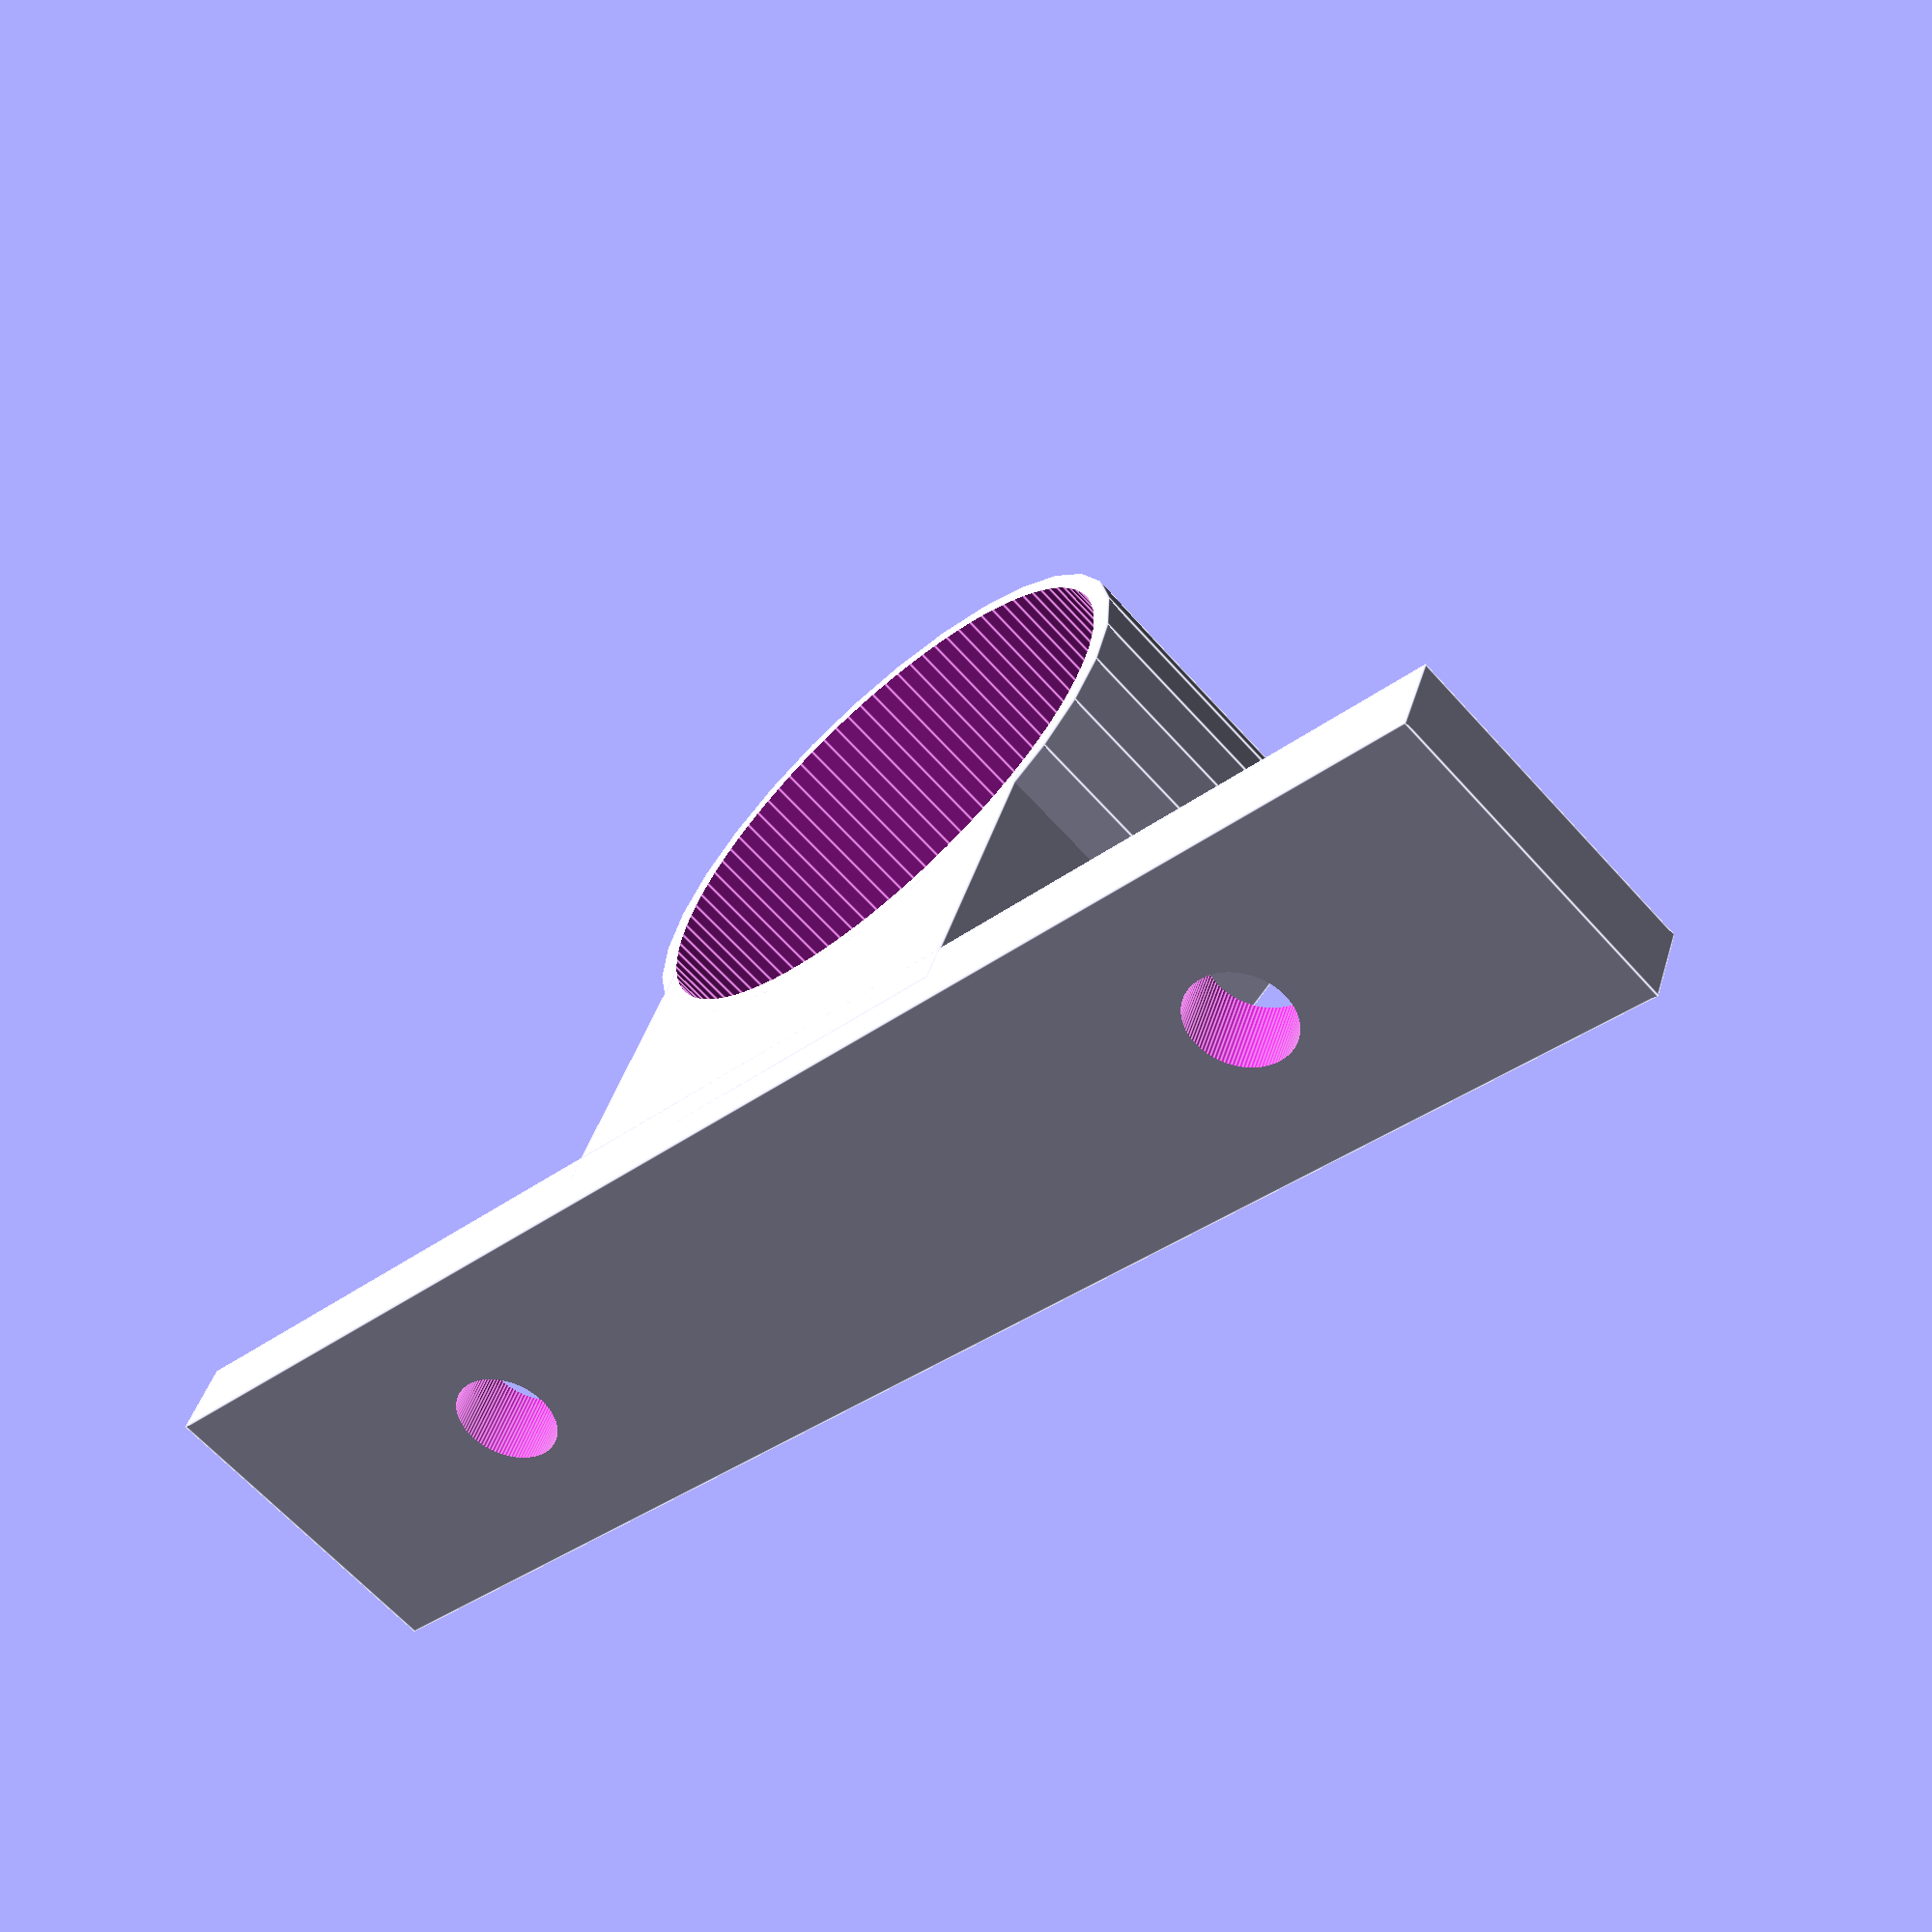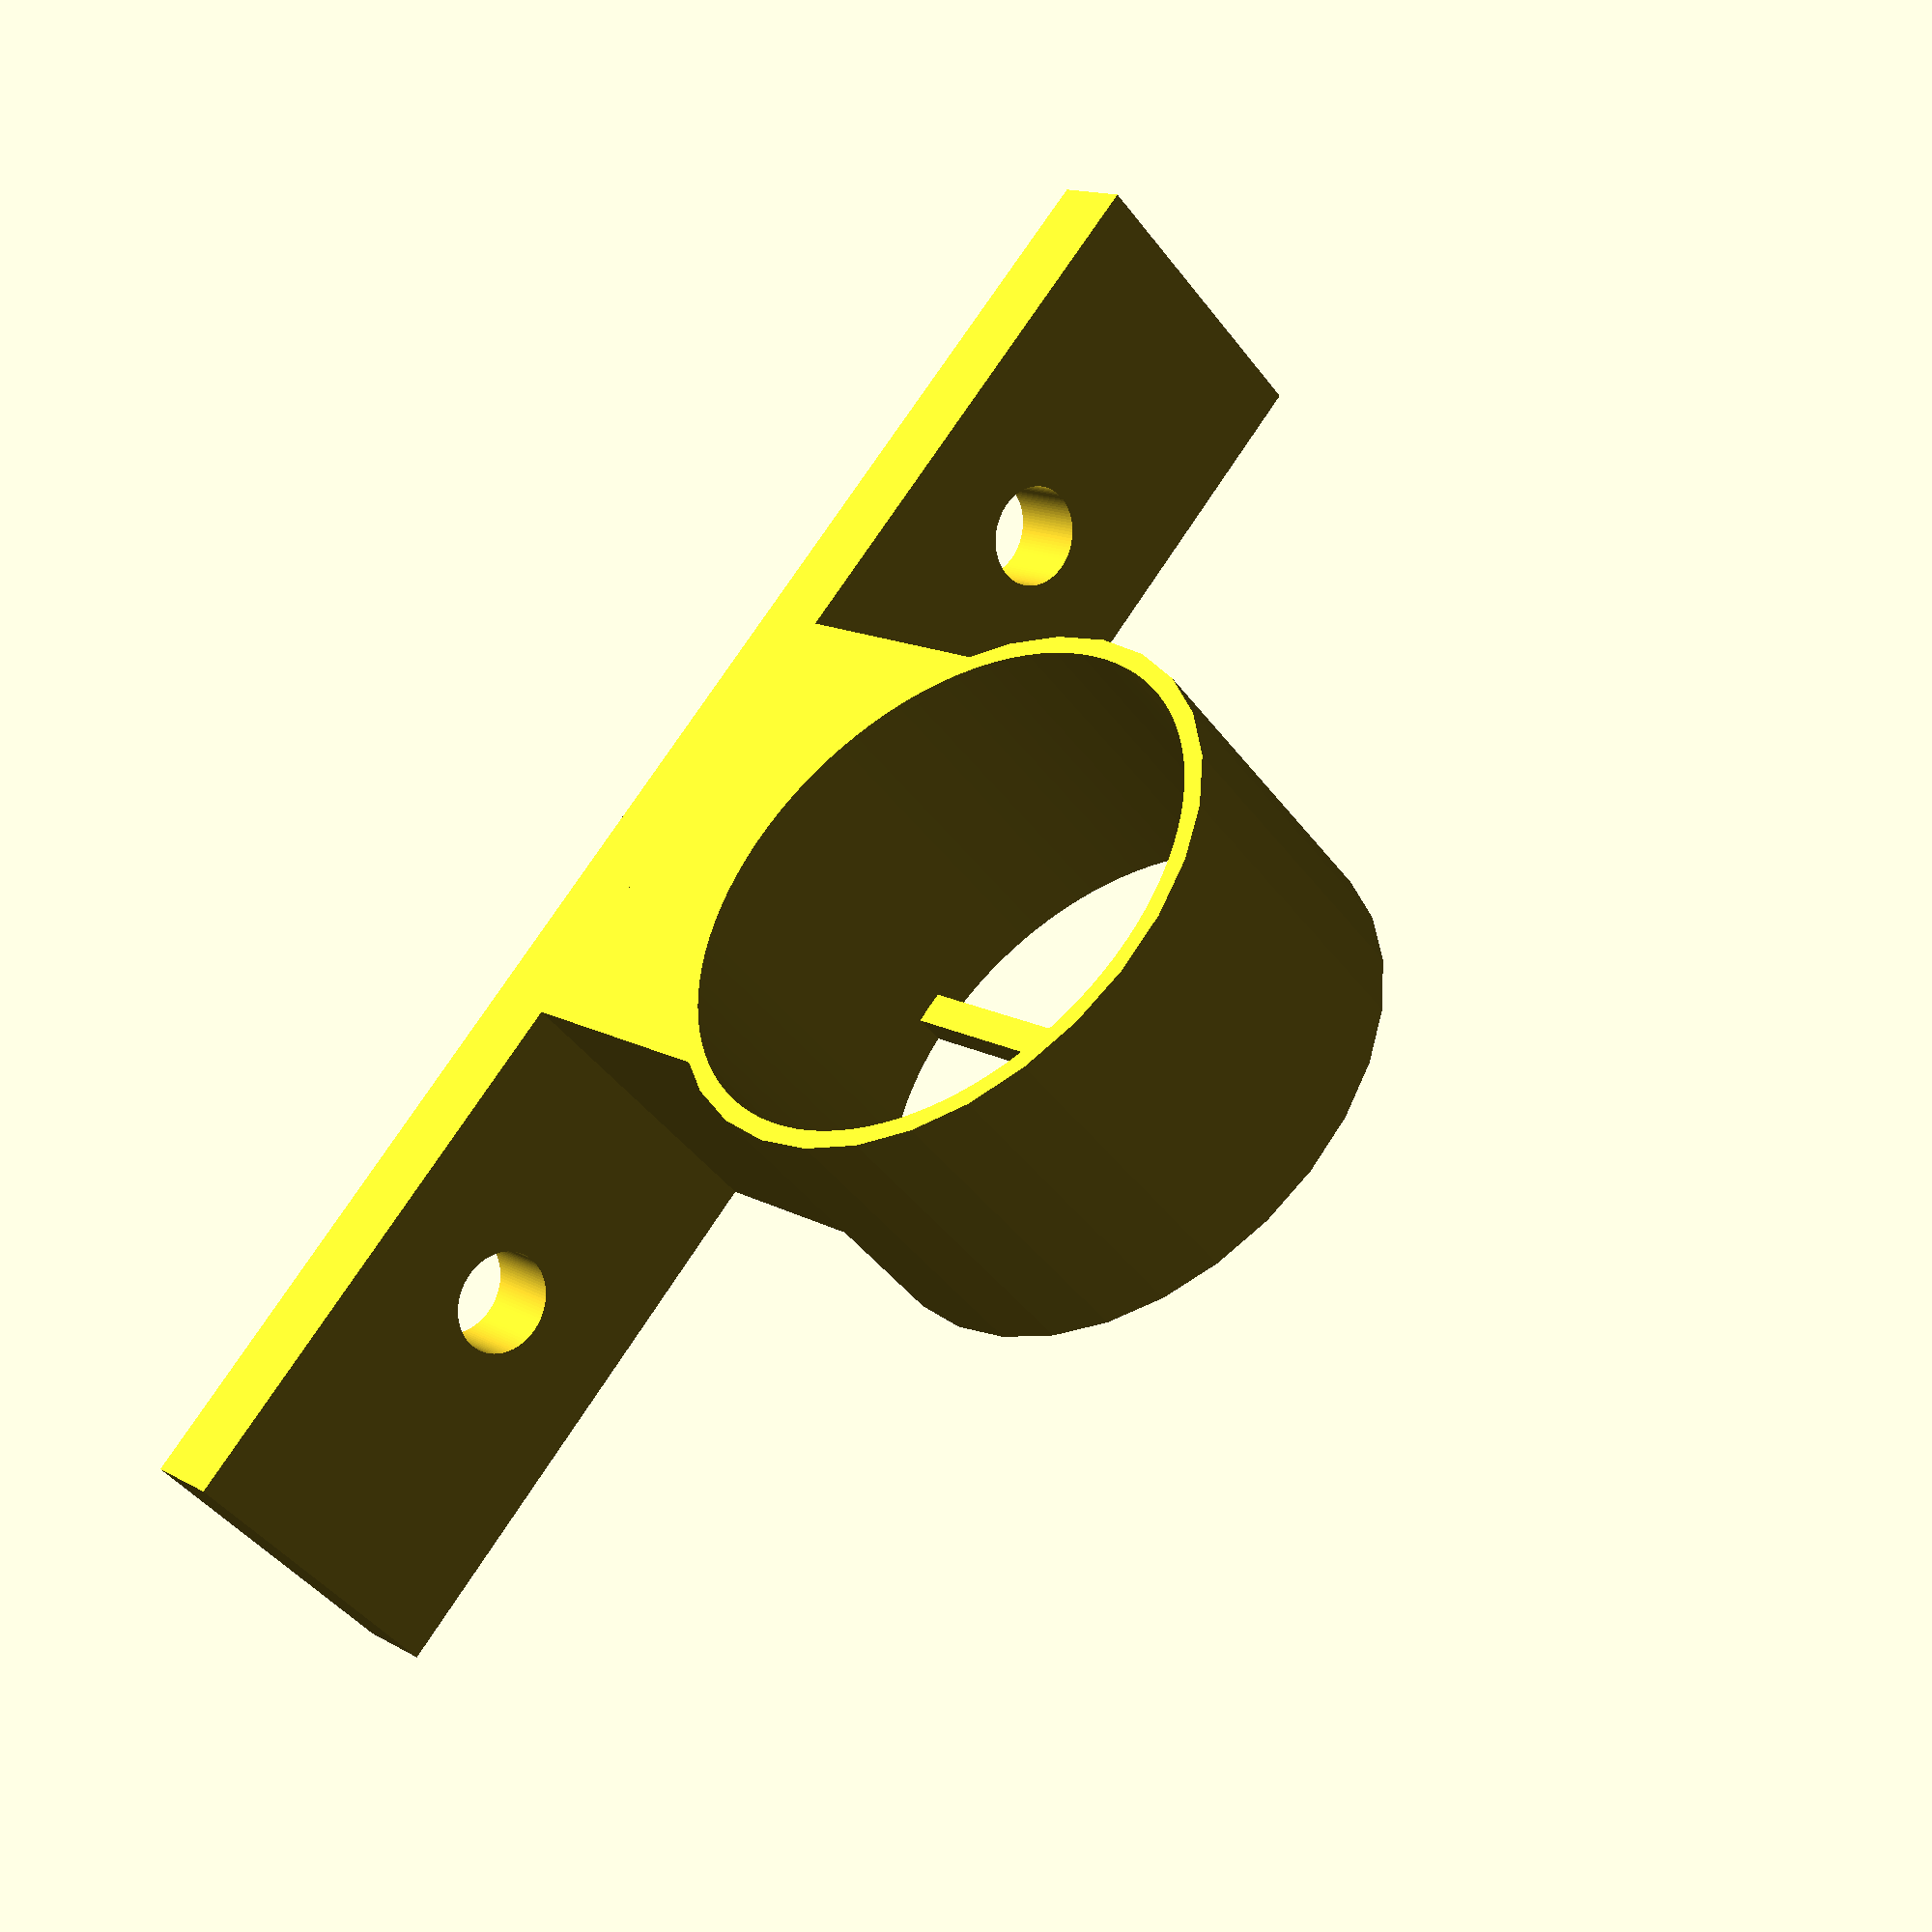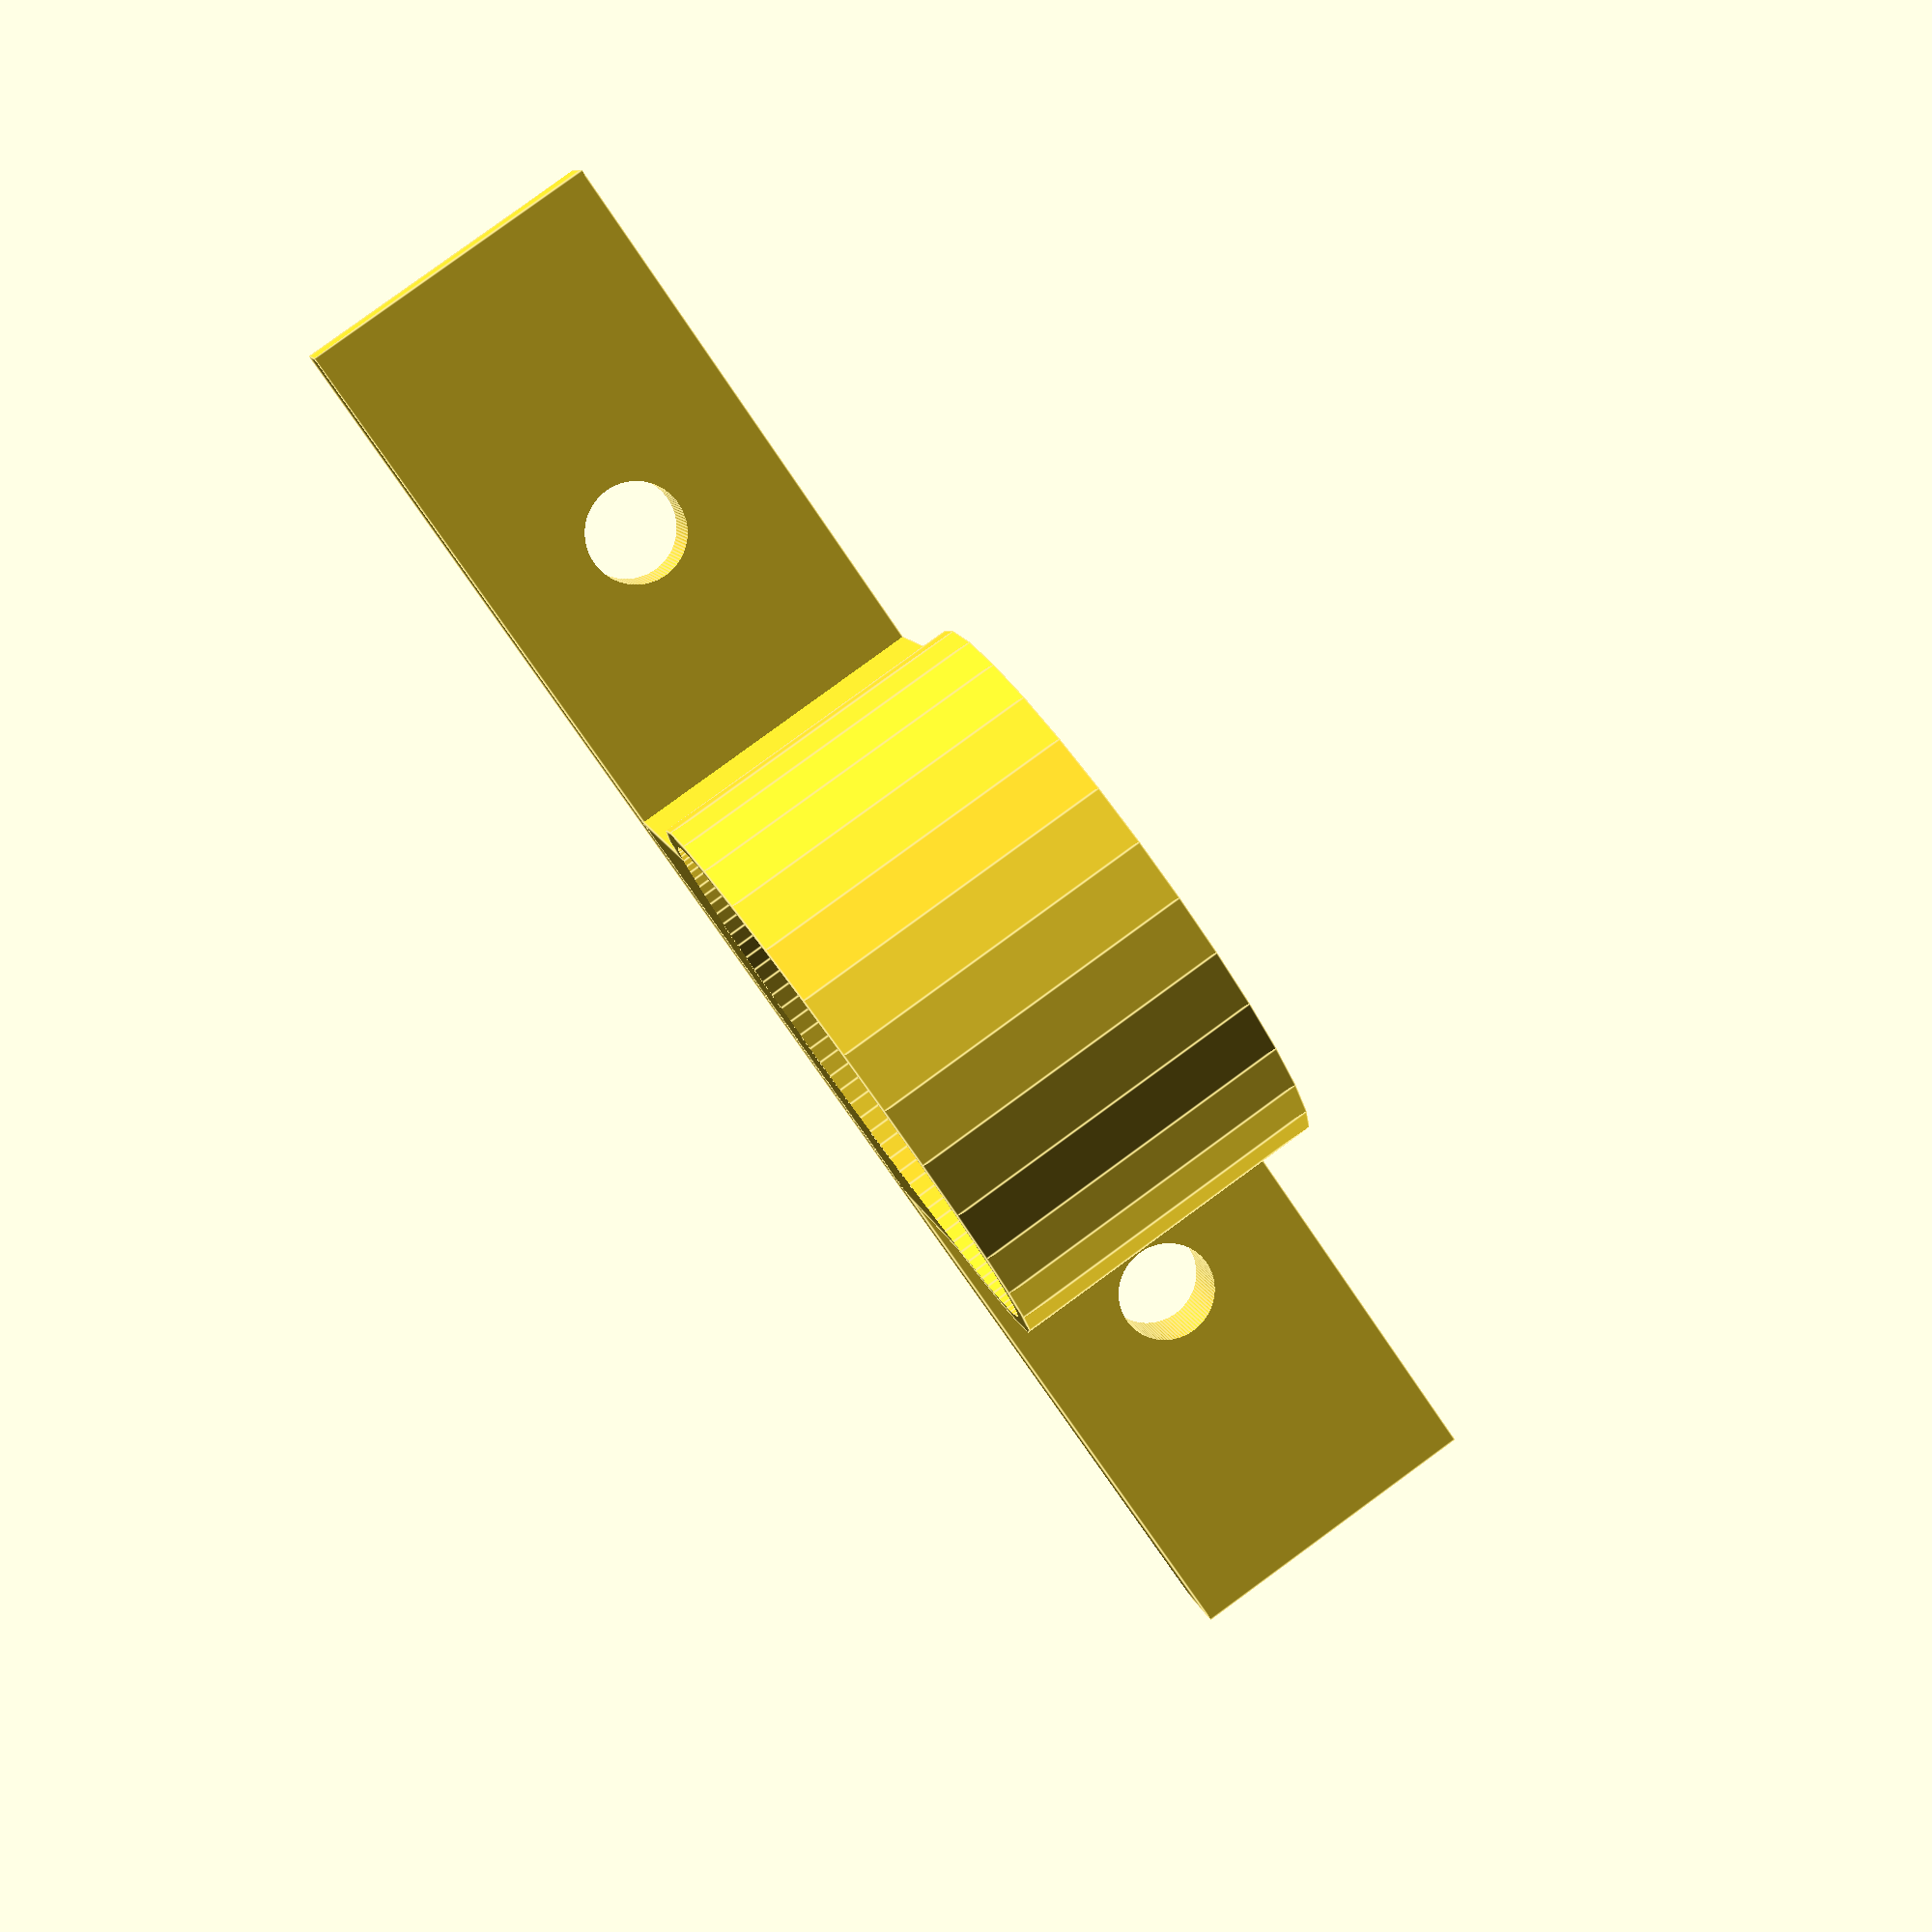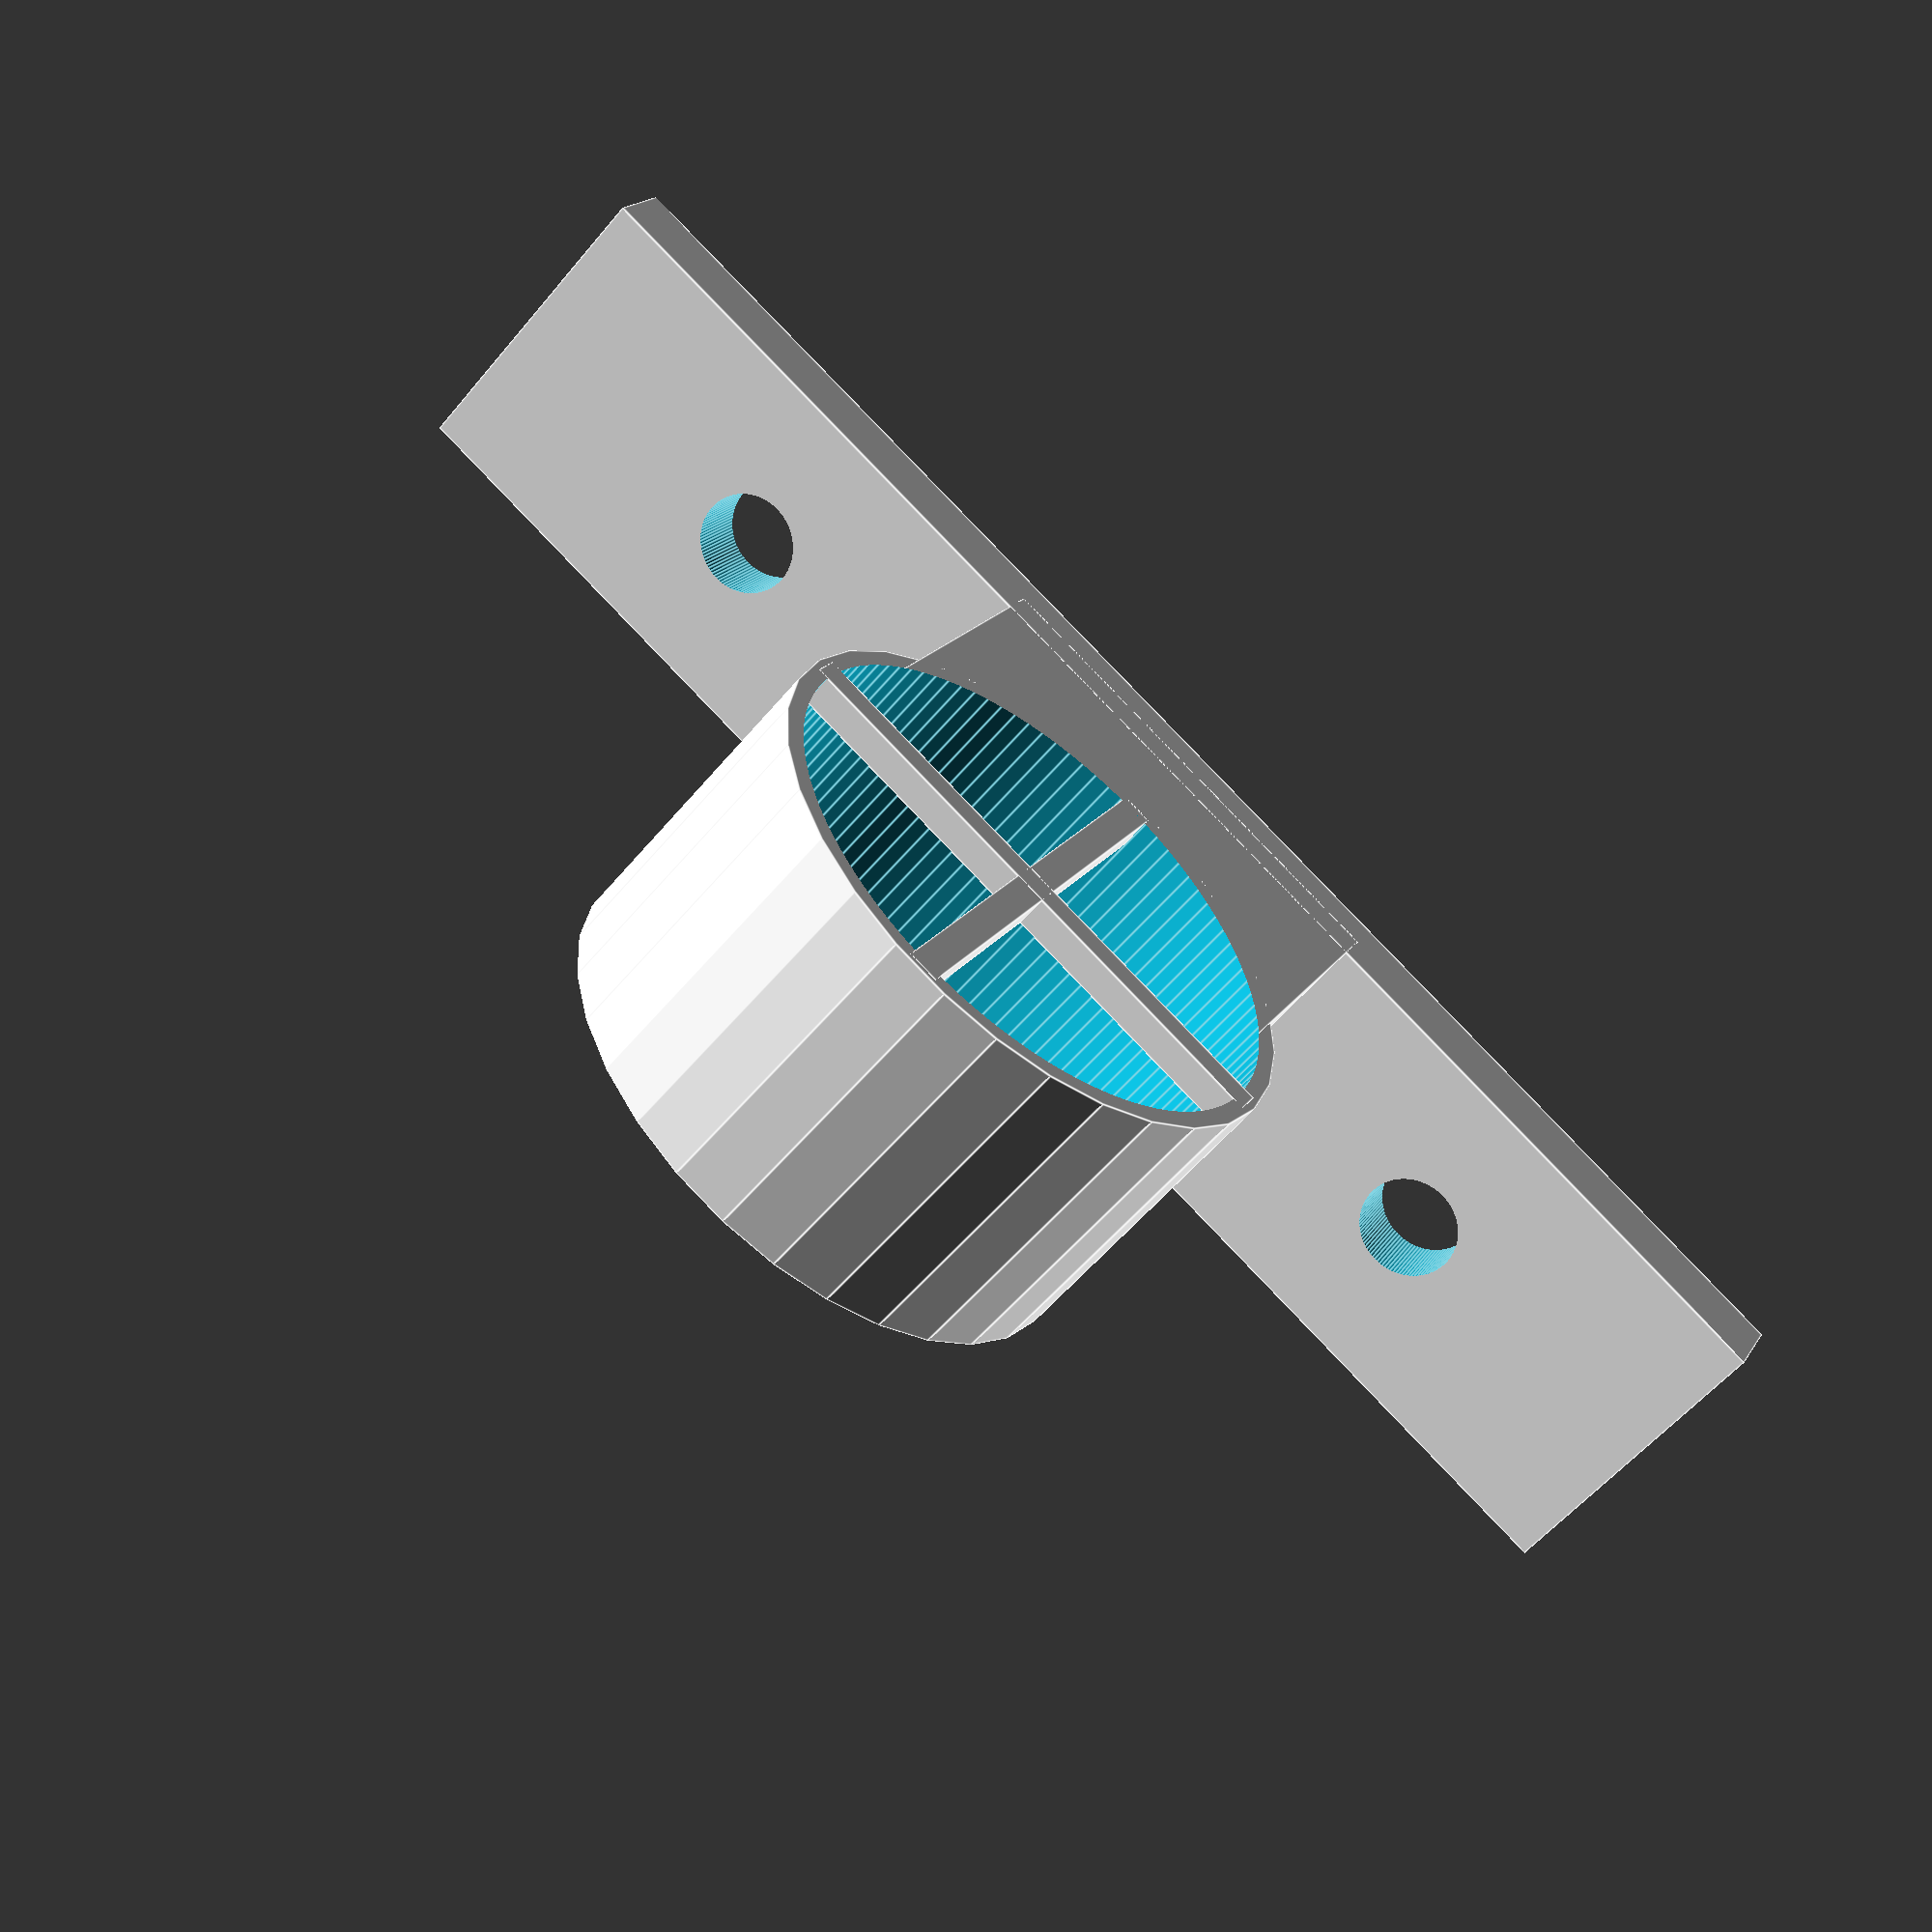
<openscad>




difference(){
    mount();
    translate([0,0,-25]){
        cylinder(30, 16.8, 16.8, $fn=100);
    }
    
    


}


difference(){
    translate([-50,25,-20]){
    cube([100,5,20]);
    }
    translate([30,40,-10]){
        rotate([90,0,0]){
            cylinder(20, 3.2, 3.2, $fn=100);
        }
    }
    translate([-30,40,-10]){
        rotate([90,0,0]){
            cylinder(20, 3.2, 3.2, $fn=100);
        }
    }

}


translate([-1,-17.5,-2]){
cube([2,35,2]);
}

translate([-17.5,-1,-2]){
    cube([35,2,2]);
}

module mount(){
    translate([0,0,-20]){
    cylinder(20,18, 18);
    } 
    translate([-15,0,-20]){
    cube([30,27.5,20]);
    }
    }
</openscad>
<views>
elev=64.4 azim=158.6 roll=221.8 proj=p view=edges
elev=43.4 azim=49.2 roll=213.8 proj=p view=solid
elev=97.0 azim=340.7 roll=306.1 proj=p view=edges
elev=54.8 azim=27.7 roll=321.5 proj=p view=edges
</views>
